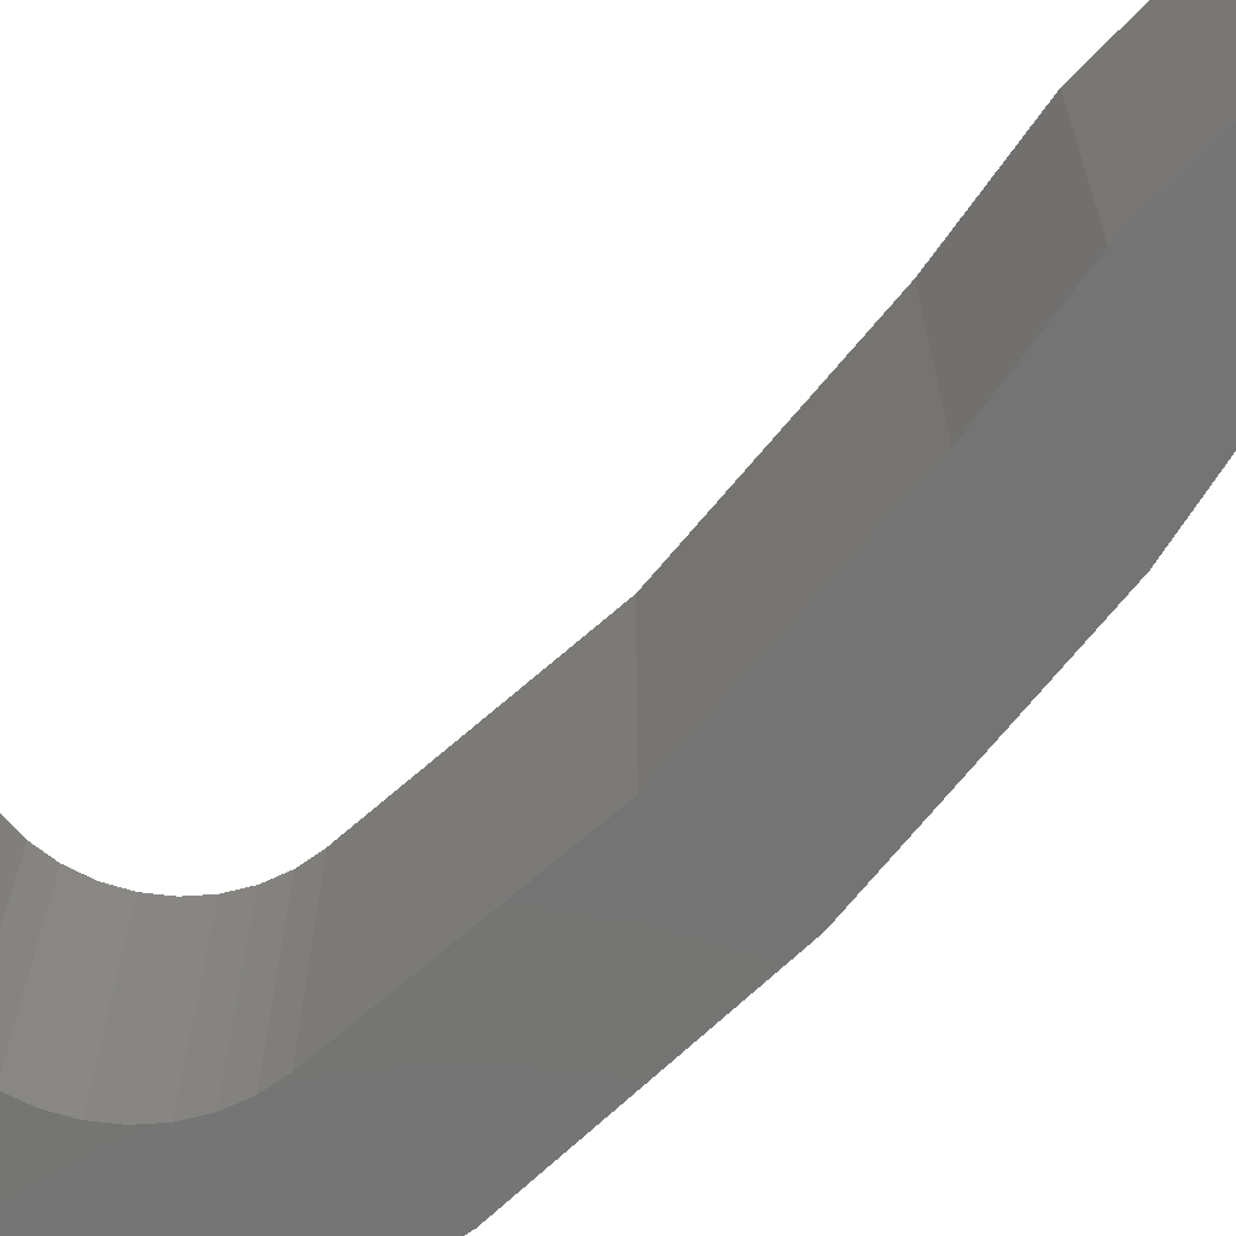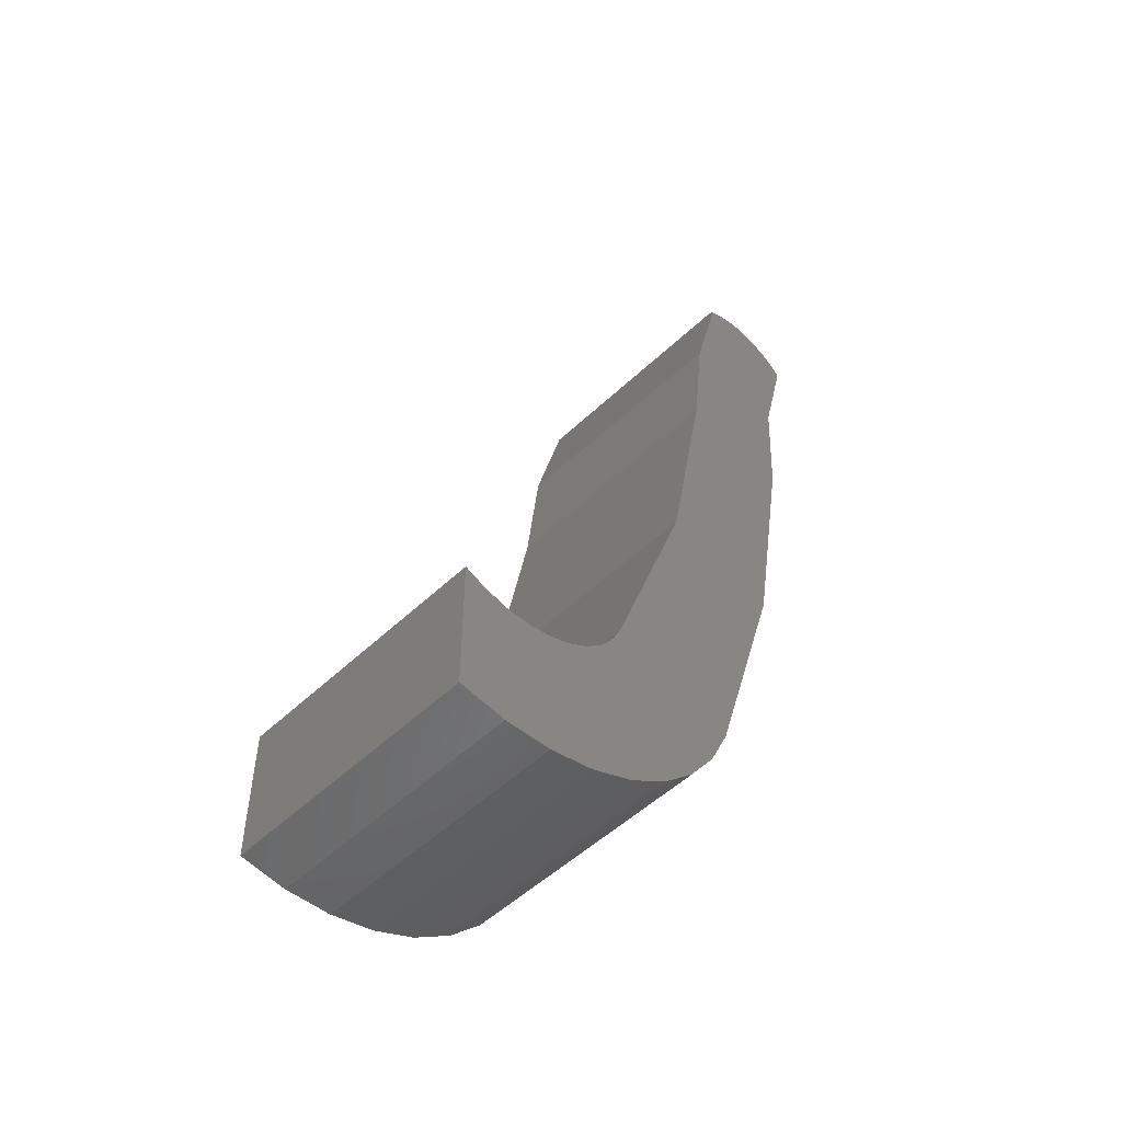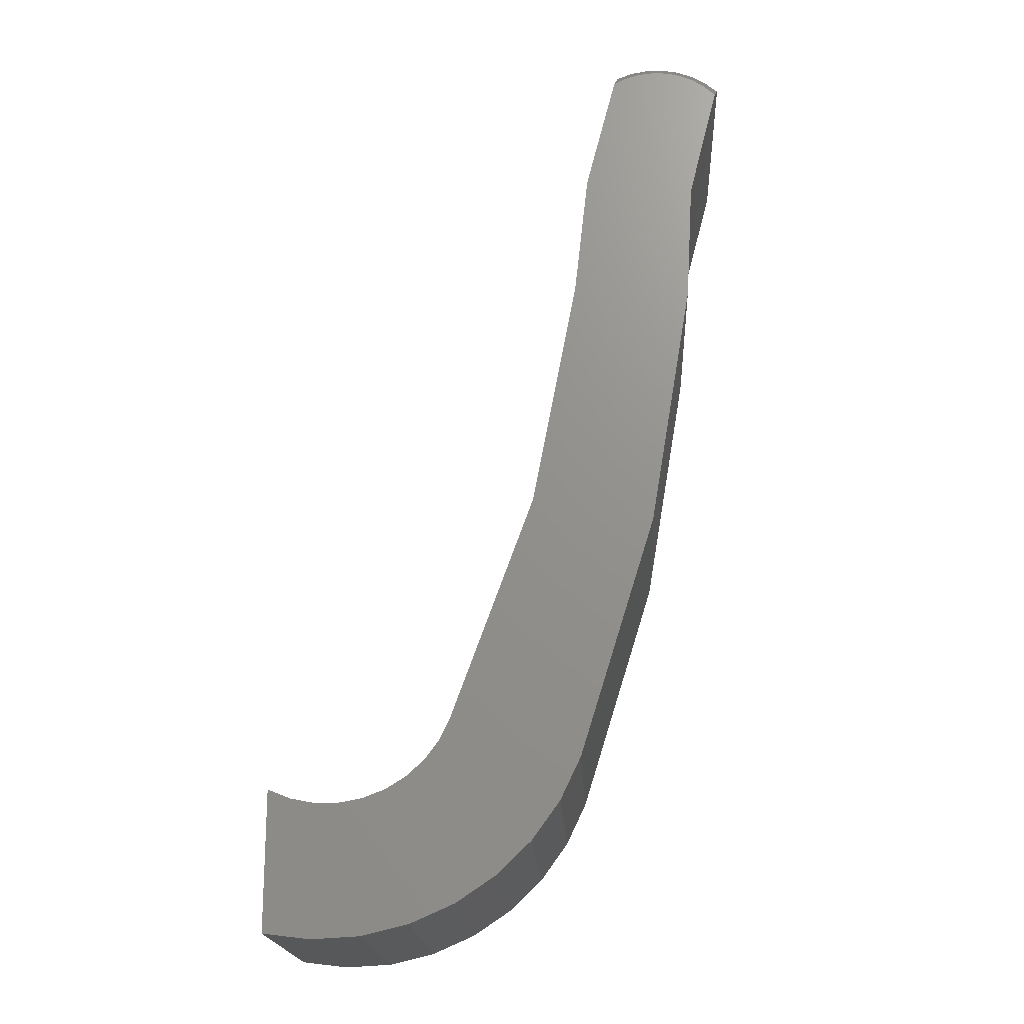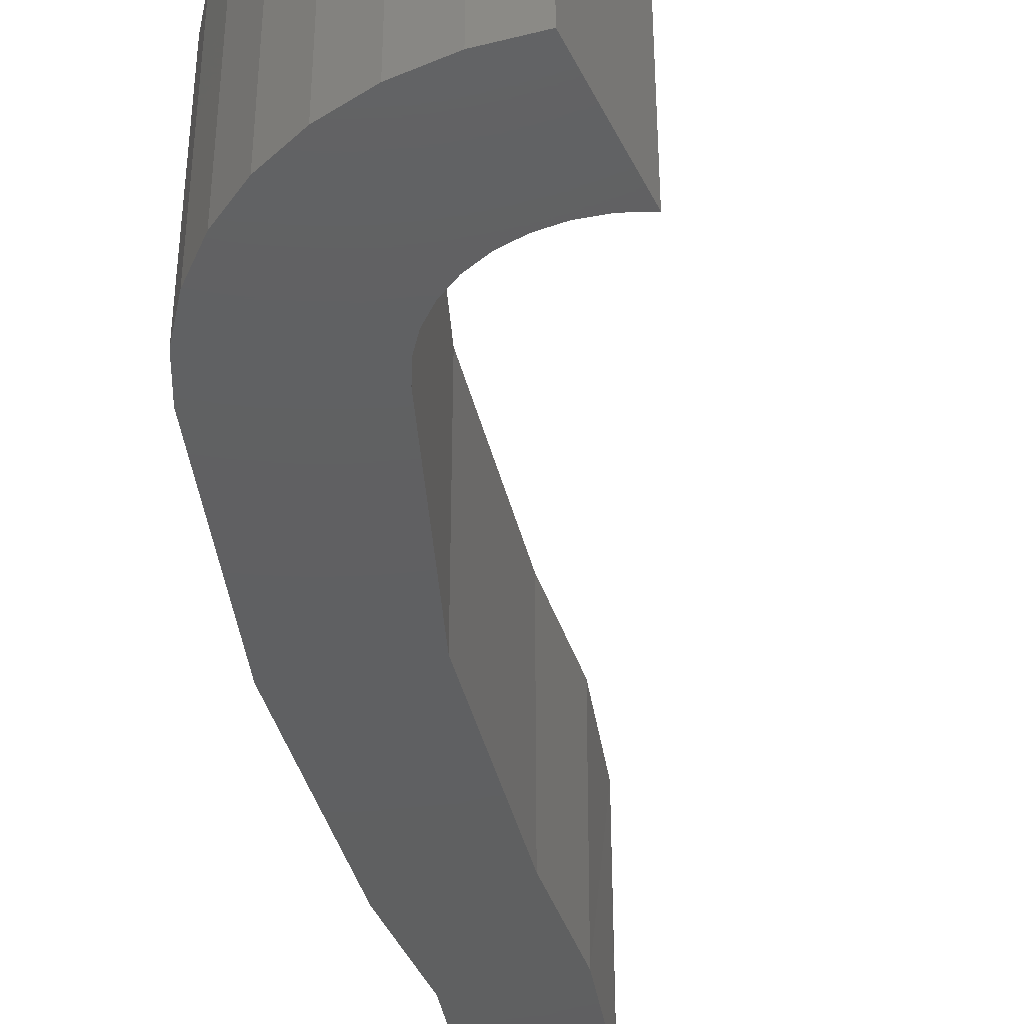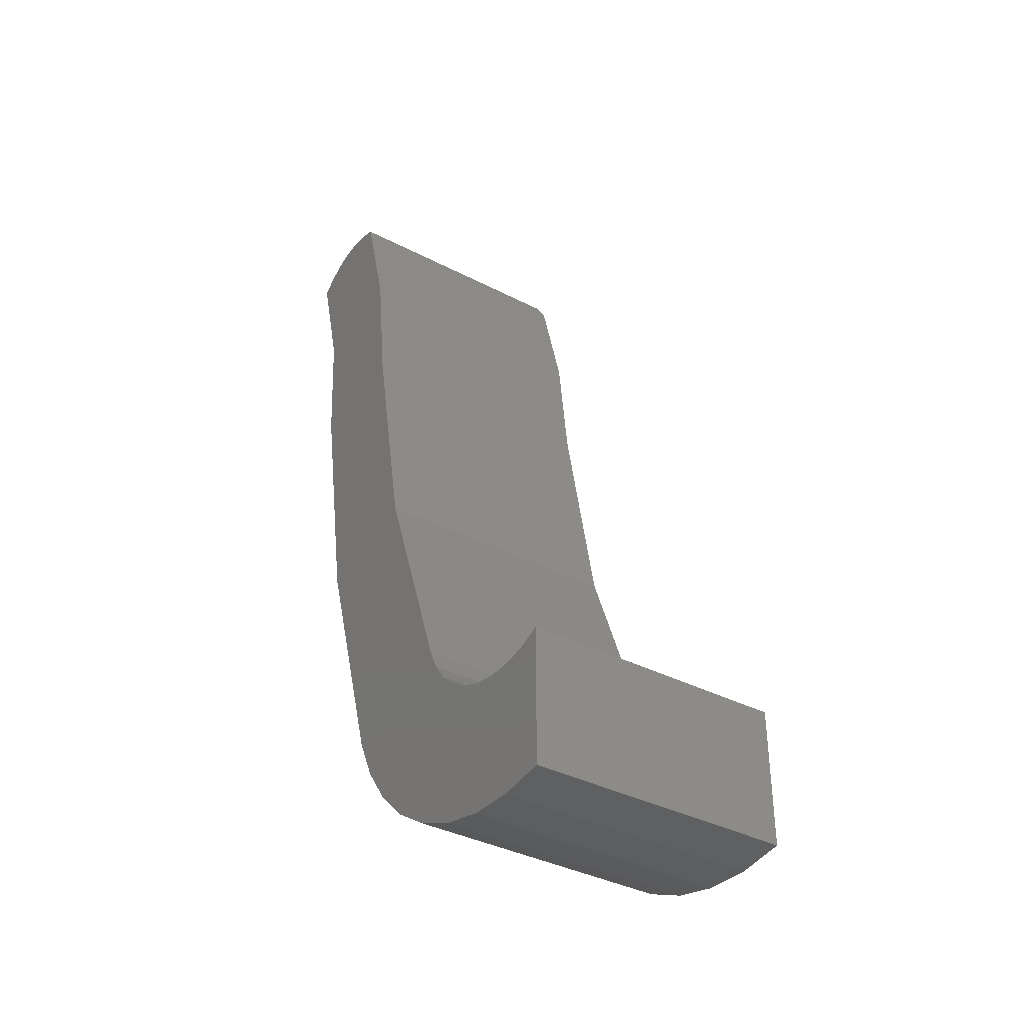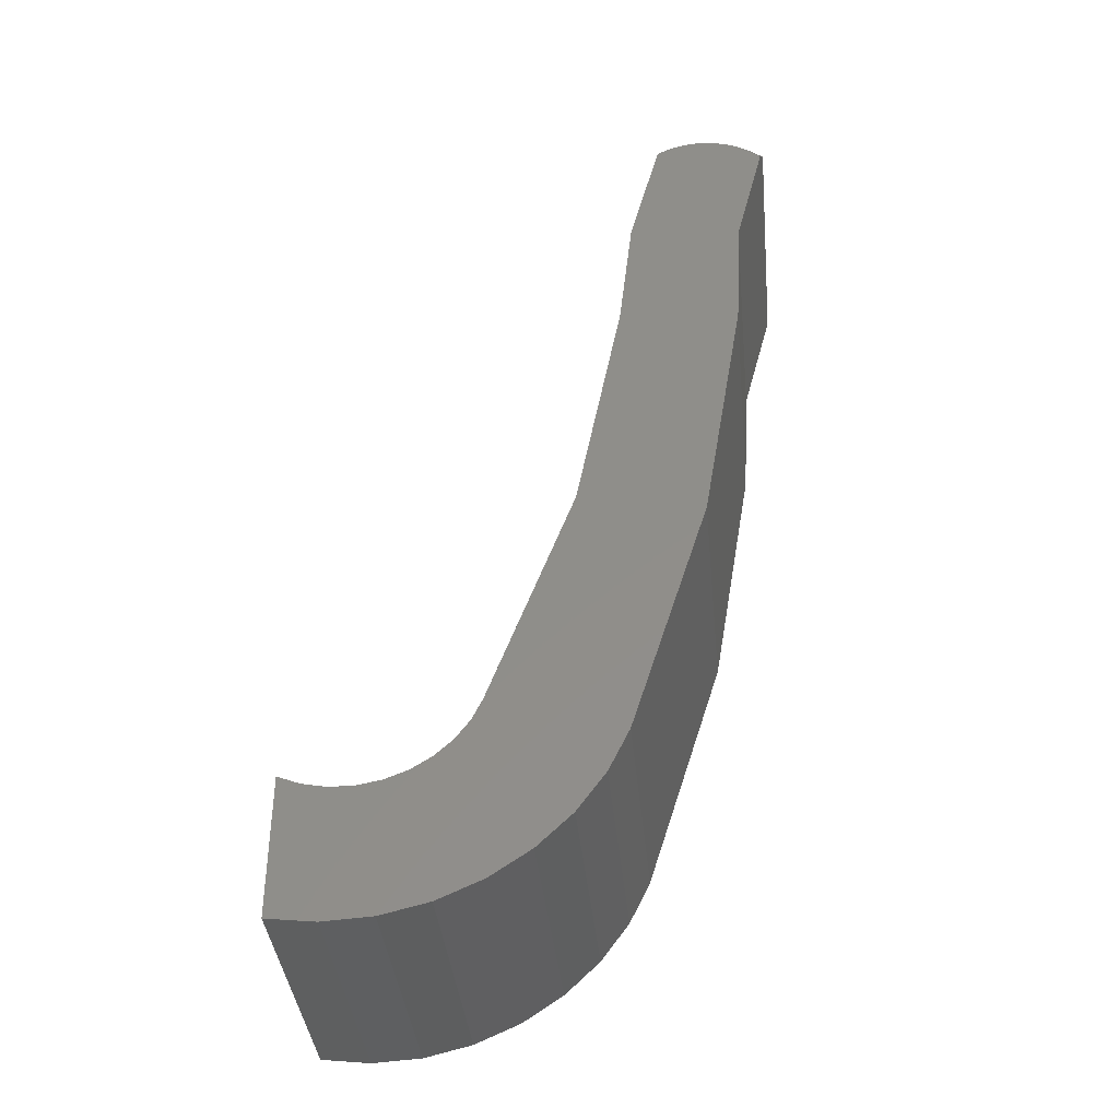
<metadata>
{"format":"stl","ext":"stl","renderer":"f3d","projection":"perspective","resolution":1024,"background":"white","views":[{"elev":-66.6,"azim":-28.2,"up":"+Y"},{"elev":-51.5,"azim":-44.2,"up":"+Z"},{"elev":-19.1,"azim":3.0,"up":"+Z"},{"elev":-40.6,"azim":-155.9,"up":"+Y"},{"elev":-37.2,"azim":-123.7,"up":"+Z"},{"elev":-39.2,"azim":5.6,"up":"+Z"}]}
</metadata>
<code>
# stl→obj: 77 verts, 150 faces
v 0.3929 -0.2422 0.74
v 0.4208 -0.2422 0.7406
v 0.4068 -0.2422 0.7416
v 0.4344 -0.2422 0.7373
v 0.3795 -0.2422 0.7361
v 0.4472 -0.2422 0.7316
v 0.3669 -0.2422 0.7299
v 0.3377 -0.2422 0.6171
v 0.4589 -0.2422 0.7238
v 0.3246 -0.2422 0.03158
v 0.3954 -0.2422 0.2581
v 0.282 -0.2422 0.2801
v 0.2049 -0.2422 0.06842
v 0.1952 -0.2422 0.04831
v 0.182 -0.2422 0.03035
v 0.3055 -0.2422 -0.008378
v 0.03906 -0.2422 -0.125
v 0.08304 -0.2422 -0.1304
v 0.1273 -0.2422 -0.1278
v 0.1703 -0.2422 -0.1175
v 0.2109 -0.2422 -0.09978
v 0.2477 -0.2422 -0.07511
v 0.2796 -0.2422 -0.04432
v 0.03906 -0.2422 -0.02368
v 0.1656 -0.2422 0.01519
v 0.1467 -0.2422 0.003361
v 0.1259 -0.2422 -0.004724
v 0.104 -0.2422 -0.008777
v 0.08165 -0.2422 -0.008656
v 0.05976 -0.2422 -0.004364
v 0.03906 -0.2422 0.003947
v 0.469 -0.2422 0.7141
v 0.4415 -0.2422 0.6047
v 0.4351 -0.2422 0.4921
v 0.3246 -0.2422 0.5013
v 0.3246 4.727e-17 0.5013
v 0.3388 5.489e-17 0.6228
v 0.3706 7.142e-17 0.7408
v 0.3706 -0.2344 0.7408
v 0.3854 7.265e-17 0.7463
v 0.3854 -0.2344 0.7463
v 0.4008 7.376e-17 0.749
v 0.4008 -0.2344 0.749
v 0.4165 7.474e-17 0.749
v 0.4165 -0.2344 0.749
v 0.4319 7.555e-17 0.7462
v 0.4319 -0.2344 0.7462
v 0.4466 7.616e-17 0.7407
v 0.4466 -0.2344 0.7407
v 0.4601 7.656e-17 0.7327
v 0.4601 -0.2344 0.7327
v 0.472 7.368e-17 0.7224
v 0.472 -0.2344 0.7224
v 0.4422 6.553e-17 0.6091
v 0.4351 5.789e-17 0.4921
v 0.03906 -2.903e-18 -0.125
v 0.03906 5.624e-18 -0.02368
v 0.2796 1.66e-17 -0.04432
v 0.2477 1.29e-17 -0.07511
v 0.2109 9.23e-18 -0.09978
v 0.1703 5.71e-18 -0.1175
v 0.1273 2.447e-18 -0.1278
v 0.08304 -4.542e-19 -0.1304
v 0.3246 2.362e-17 0.03158
v 0.3055 2.021e-17 -0.008378
v 0.182 1.501e-17 0.03035
v 0.1952 1.684e-17 0.04831
v 0.2049 1.984e-17 0.06842
v 0.282 3.641e-17 0.2801
v 0.3954 4.242e-17 0.2581
v 0.104 7.969e-18 -0.008777
v 0.1259 9.564e-18 -0.004724
v 0.1467 1.131e-17 0.003361
v 0.1656 1.315e-17 0.01519
v 0.03906 4.623e-18 0.003947
v 0.05976 5.454e-18 -0.004364
v 0.08165 6.583e-18 -0.008656
f 1 2 3
f 4 2 1
f 1 5 4
f 6 4 5
f 7 8 9
f 7 9 6
f 7 6 5
f 10 11 12
f 10 12 13
f 10 13 14
f 10 14 15
f 10 15 16
f 17 18 19
f 17 19 20
f 17 20 21
f 17 21 22
f 17 22 23
f 17 23 24
f 16 15 25
f 16 25 26
f 16 26 27
f 16 27 28
f 16 28 24
f 16 24 23
f 24 28 29
f 24 29 30
f 24 30 31
f 32 9 33
f 33 9 8
f 33 8 34
f 34 8 35
f 34 35 11
f 11 35 12
f 36 35 37
f 37 35 8
f 37 8 38
f 38 8 7
f 38 7 39
f 38 39 40
f 40 39 41
f 40 41 42
f 42 41 43
f 42 43 44
f 44 43 45
f 44 45 46
f 46 45 47
f 46 47 48
f 48 47 49
f 48 49 50
f 50 49 51
f 50 51 52
f 52 51 53
f 33 54 32
f 32 54 52
f 32 52 53
f 33 34 54
f 54 34 55
f 7 5 39
f 5 41 39
f 51 9 53
f 9 32 53
f 51 49 6
f 9 51 6
f 47 45 2
f 4 47 2
f 4 49 47
f 6 49 4
f 45 43 3
f 2 45 3
f 1 41 5
f 1 43 41
f 3 43 1
f 40 46 38
f 46 48 38
f 40 42 44
f 46 40 44
f 56 57 58
f 56 58 59
f 56 59 60
f 56 60 61
f 56 61 62
f 56 62 63
f 64 65 66
f 64 66 67
f 64 67 68
f 64 68 69
f 64 69 70
f 37 38 48
f 37 48 50
f 37 50 52
f 37 52 54
f 37 54 55
f 37 55 36
f 65 58 57
f 65 57 71
f 65 71 72
f 65 72 73
f 65 73 74
f 65 74 66
f 57 75 76
f 57 76 77
f 57 77 71
f 69 36 70
f 70 36 55
f 57 56 24
f 24 56 17
f 75 57 31
f 31 57 24
f 73 25 74
f 74 25 15
f 74 15 66
f 66 15 14
f 66 14 67
f 67 14 13
f 67 13 68
f 25 73 26
f 26 73 72
f 26 72 27
f 27 72 71
f 27 71 28
f 28 71 77
f 28 77 29
f 29 77 76
f 29 76 30
f 30 76 75
f 30 75 31
f 36 69 35
f 35 69 12
f 69 68 12
f 12 68 13
f 55 34 70
f 70 34 11
f 70 11 64
f 64 11 10
f 64 10 65
f 65 10 16
f 65 16 58
f 58 16 23
f 58 23 59
f 59 23 22
f 59 22 60
f 60 22 21
f 60 21 61
f 61 21 20
f 61 20 62
f 62 20 19
f 62 19 63
f 63 19 18
f 63 18 56
f 56 18 17

</code>
